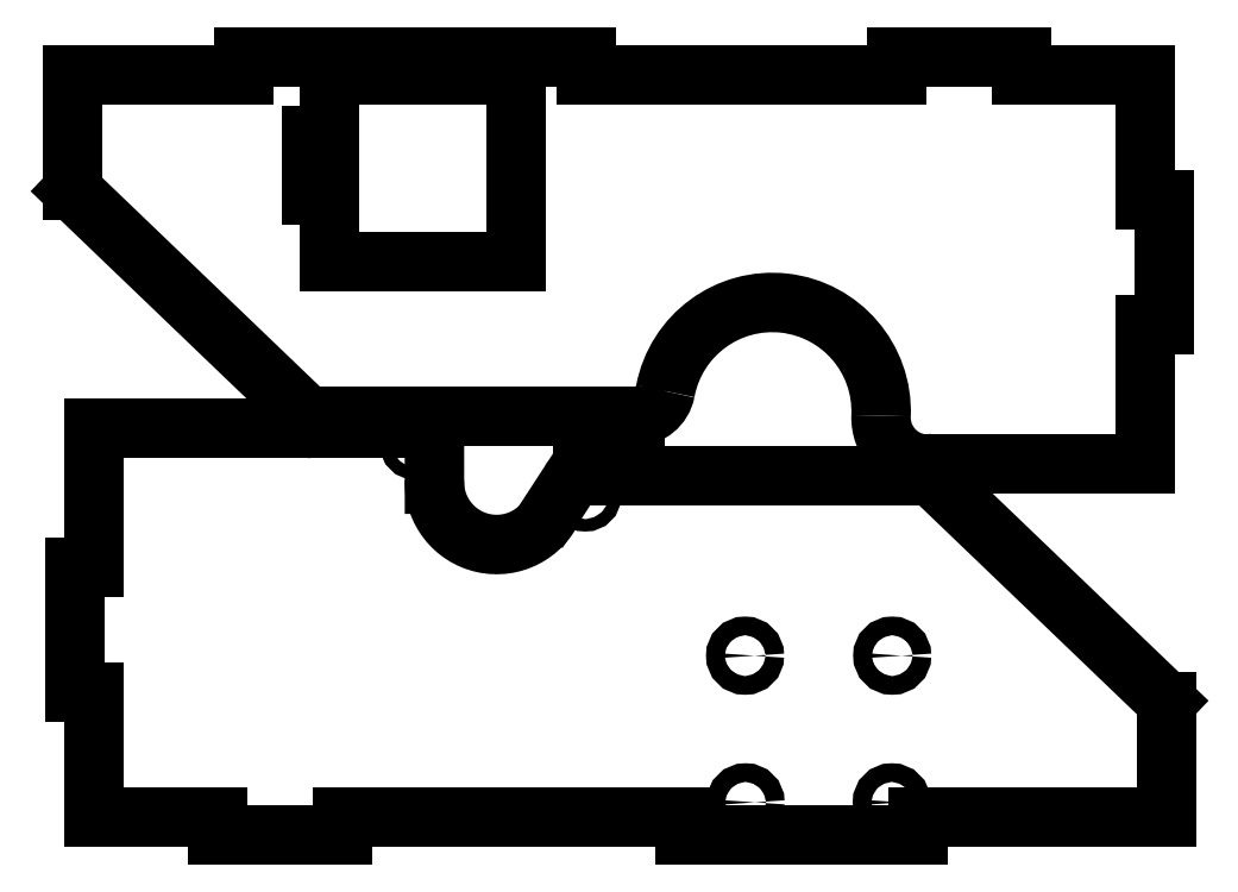
<metadata>
{"format":"dxf","ext":"dxf","renderer":"ezdxf+matplotlib","layout":"modelspace","background":"white","min_lineweight":24,"dpi":150}
</metadata>
<code>
0
SECTION
2
ENTITIES
0
LINE
8
MODELSKETCH_VISIBLE
10
12.2
20
117.7
30
0
11
124.2
21
117.7
31
0
0
LINE
8
MODELSKETCH_VISIBLE
10
2.947
20
107.6
30
0
11
8.009
21
115.4
31
0
0
LINE
8
MODELSKETCH_VISIBLE
10
-40.44
20
133
30
0
11
-145
21
133
31
0
0
ARC
8
MODELSKETCH_VISIBLE
10
-15.44
20
115.5
30
0
40
20
50
178.4
51
336.8
0
LINE
8
MODELSKETCH_VISIBLE
10
-9.305
20
246.3
30
0
11
-9.305
21
186.3
31
0
0
LINE
8
MODELSKETCH_VISIBLE
10
-69.3
20
246.3
30
0
11
-69.3
21
227
31
0
0
LINE
8
MODELSKETCH_VISIBLE
10
-69.3
20
208
30
0
11
-69.3
21
186.3
31
0
0
LINE
8
MODELSKETCH_VISIBLE
10
-69.3
20
186.3
30
0
11
-9.305
21
186.3
31
0
0
LINE
8
MODELSKETCH_VISIBLE
10
-69.3
20
246.3
30
0
11
-9.305
21
246.3
31
0
0
LINE
8
MODELSKETCH_VISIBLE
10
-96.8
20
246.3
30
0
11
-151.8
21
246.3
31
0
0
LINE
8
MODELSKETCH_VISIBLE
10
113.2
20
246.3
30
0
11
13.2
21
246.3
31
0
0
LINE
8
MODELSKETCH_VISIBLE
10
-96.8
20
252.3
30
0
11
-96.8
21
246.3
31
0
0
LINE
8
MODELSKETCH_VISIBLE
10
13.2
20
252.3
30
0
11
-96.8
21
252.3
31
0
0
ARC
8
MODELSKETCH_VISIBLE
10
-40.44
20
128
30
0
40
5
50
0.0559
51
90
0
LINE
8
MODELSKETCH_VISIBLE
10
13.2
20
246.3
30
0
11
13.2
21
252.3
31
0
0
LINE
8
MODELSKETCH_VISIBLE
10
-35.43
20
114.9
30
0
11
-35.44
21
128
31
0
0
LINE
8
MODELSKETCH_VISIBLE
10
113.2
20
252.3
30
0
11
113.2
21
246.3
31
0
0
LINE
8
MODELSKETCH_VISIBLE
10
-105
20
8
30
0
11
-105
21
2
31
0
0
LINE
8
MODELSKETCH_VISIBLE
10
28.98
20
136.6
30
0
11
-76.03
21
136.6
31
0
0
LINE
8
MODELSKETCH_VISIBLE
10
-151.8
20
209.3
30
0
11
-151.8
21
246.3
31
0
0
LINE
8
MODELSKETCH_VISIBLE
10
-65.03
20
2
30
0
11
-65.03
21
8
31
0
0
LINE
8
MODELSKETCH_VISIBLE
10
-145
20
48
30
0
11
-145
21
8
31
0
0
LINE
8
MODELSKETCH_VISIBLE
10
-76.03
20
136.6
30
0
11
-151.8
21
209.3
31
0
0
LINE
8
MODELSKETCH_VISIBLE
10
-105
20
2
30
0
11
-65.03
21
2
31
0
0
LINE
8
MODELSKETCH_VISIBLE
10
-151
20
88
30
0
11
-145
21
88
31
0
0
LINE
8
MODELSKETCH_VISIBLE
10
-151
20
48
30
0
11
-151
21
88
31
0
0
LINE
8
MODELSKETCH_VISIBLE
10
-145
20
48
30
0
11
-151
21
48
31
0
0
LINE
8
MODELSKETCH_VISIBLE
10
200
20
44.97
30
0
11
200
21
8
31
0
0
LINE
8
MODELSKETCH_VISIBLE
10
123.2
20
121.3
30
0
11
193.2
21
121.3
31
0
0
CIRCLE
8
MODELSKETCH_VISIBLE
10
13.08
20
111.2
30
0
40
2
0
LINE
8
MODELSKETCH_VISIBLE
10
124.2
20
117.7
30
0
11
200
21
44.97
31
0
0
LINE
8
MODELSKETCH_VISIBLE
10
-145
20
8
30
0
11
-105
21
8
31
0
0
ARC
8
MODELSKETCH_VISIBLE
10
12.2
20
112.7
30
0
40
5
50
90
51
147
0
CIRCLE
8
MODELSKETCH_VISIBLE
10
111.6
20
12.57
30
0
40
3
0
LINE
8
MODELSKETCH_VISIBLE
10
-145
20
133
30
0
11
-145
21
88
31
0
0
CIRCLE
8
MODELSKETCH_VISIBLE
10
-41.48
20
127.8
30
0
40
2
0
LINE
8
MODELSKETCH_VISIBLE
10
199.2
20
166.3
30
0
11
193.2
21
166.3
31
0
0
LINE
8
MODELSKETCH_VISIBLE
10
193.2
20
121.3
30
0
11
193.2
21
166.3
31
0
0
LINE
8
MODELSKETCH_VISIBLE
10
44.97
20
8
30
0
11
44.97
21
2
31
0
0
LINE
8
MODELSKETCH_VISIBLE
10
193.2
20
246.3
30
0
11
153.2
21
246.3
31
0
0
LINE
8
MODELSKETCH_VISIBLE
10
44.97
20
2
30
0
11
120
21
2
31
0
0
ARC
8
MODELSKETCH_VISIBLE
10
73.2
20
138.3
30
0
40
35
50
357.7
51
169.3
0
LINE
8
MODELSKETCH_VISIBLE
10
120
20
2
30
0
11
120
21
8
31
0
0
ARC
8
MODELSKETCH_VISIBLE
10
28.98
20
146.6
30
0
40
10
50
270
51
349.3
0
LINE
8
MODELSKETCH_VISIBLE
10
120
20
8
30
0
11
200
21
8
31
0
0
ARC
8
MODELSKETCH_VISIBLE
10
123.2
20
136.3
30
0
40
15
50
177.7
51
270
0
CIRCLE
8
MODELSKETCH_VISIBLE
10
111.8
20
59.73
30
0
40
3
0
LINE
8
MODELSKETCH_VISIBLE
10
-65.03
20
8
30
0
11
44.97
21
8
31
0
0
LINE
8
MODELSKETCH_VISIBLE
10
193.2
20
206.3
30
0
11
199.2
21
206.3
31
0
0
LINE
8
MODELSKETCH_VISIBLE
10
199.2
20
206.3
30
0
11
199.2
21
166.3
31
0
0
CIRCLE
8
MODELSKETCH_VISIBLE
10
64.6
20
12.57
30
0
40
3
0
LINE
8
MODELSKETCH_VISIBLE
10
193.2
20
206.3
30
0
11
193.2
21
246.3
31
0
0
LINE
8
MODELSKETCH_VISIBLE
10
153.2
20
246.3
30
0
11
153.2
21
252.3
31
0
0
LINE
8
MODELSKETCH_VISIBLE
10
153.2
20
252.3
30
0
11
113.2
21
252.3
31
0
0
CIRCLE
8
MODELSKETCH_VISIBLE
10
64.44
20
59.73
30
0
40
3
0
LINE
8
0
10
-69.3
20
227
30
0
11
-75
21
227
31
0
0
LINE
8
0
10
-75
20
227
30
0
11
-75
21
208
31
0
0
LINE
8
0
10
-75
20
208
30
0
11
-69.3
21
208
31
0
0
VIEWPORT
8
0
10
5.25
20
4
30
0
40
11.64
41
8.993
68
     1
69
     1
0
ENDSEC
0
EOF

</code>
